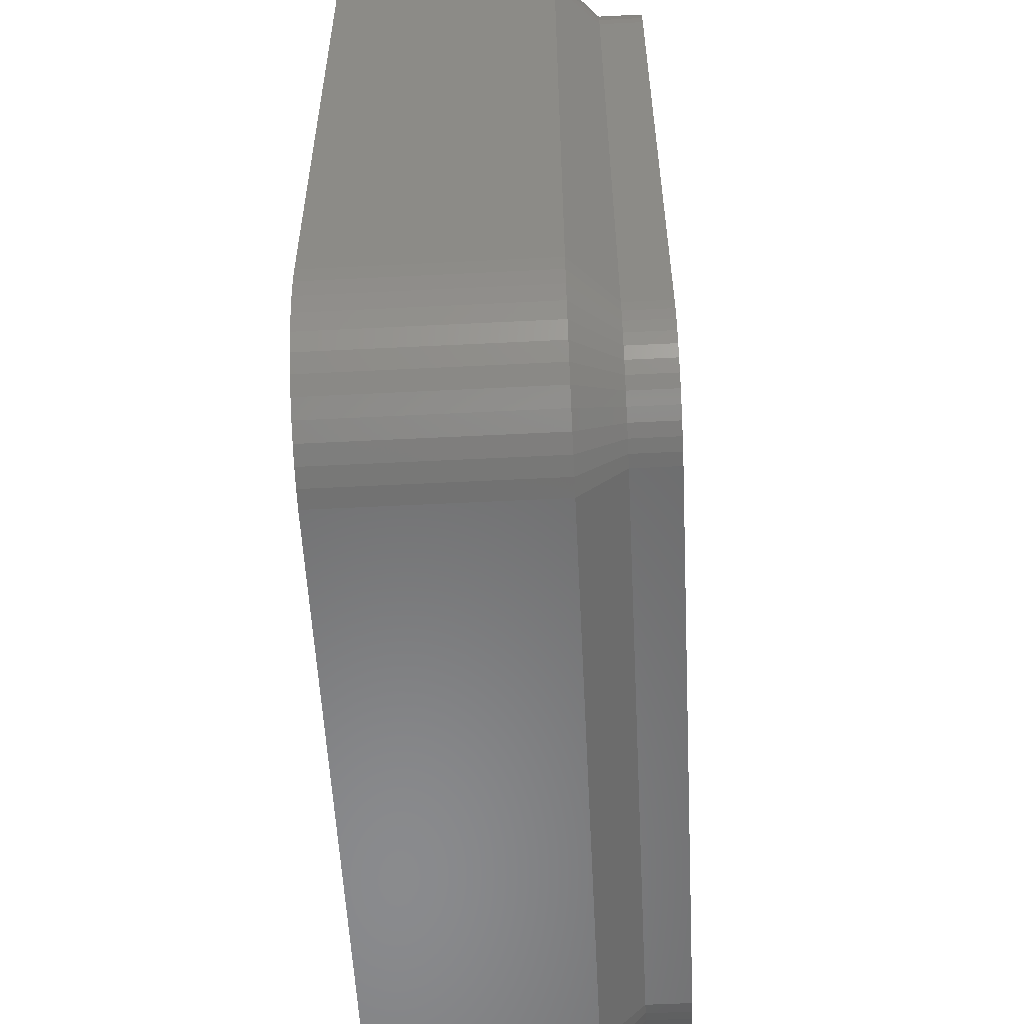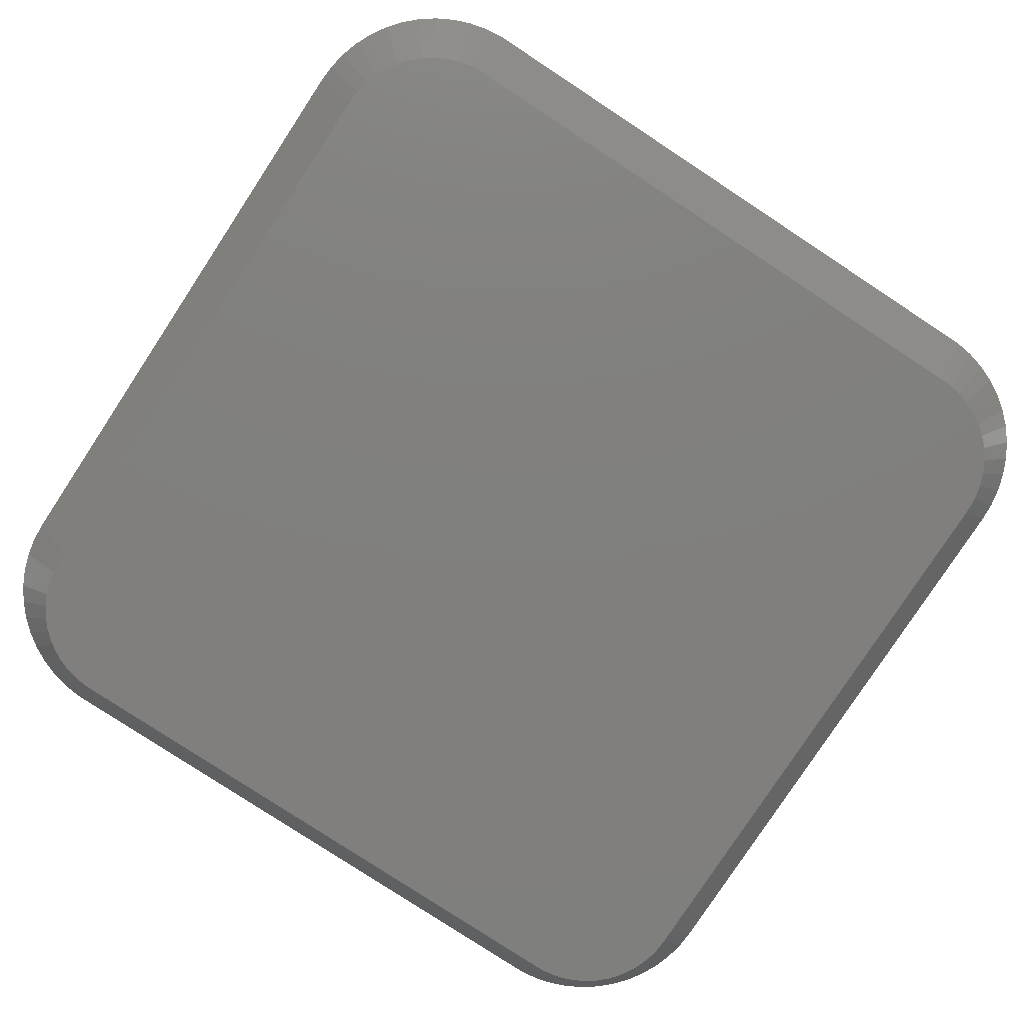
<metadata>
{"format":"stl","ext":"stl","renderer":"f3d","projection":"perspective","resolution":1024,"background":"white","views":[{"elev":-56.4,"azim":93.0,"up":"+Y"},{"elev":-79.8,"azim":146.7,"up":"+Z"}]}
</metadata>
<code>
# stl→obj: 360 verts, 820 faces
v -15 -10 3
v -15 10 10.5
v -15 10 3
v -15 -10 10.5
v -14.96 -10.63 3
v -14.96 -10.63 10.5
v 14.05 12.94 10.5
v 13.64 13.42 3
v 13.64 13.42 10.5
v 14.05 12.94 3
v -14.05 12.94 3
v -13.64 13.42 10.5
v -13.64 13.42 3
v -14.05 12.94 10.5
v -10.94 -14.91 3
v -10.31 -14.99 10.5
v -10.94 -14.91 10.5
v -10.31 -14.99 3
v 14.96 -10.63 10.5
v 15 -10 3
v 15 -10 10.5
v 14.96 -10.63 3
v 15 10 3
v 15 10 10.5
v -11.55 14.76 3
v -12.13 14.52 10.5
v -11.55 14.76 10.5
v -12.13 14.52 3
v 10.31 14.99 3
v -10.31 14.99 10.5
v 10.31 14.99 10.5
v -10.31 14.99 3
v -14.96 10.63 10.5
v -14.96 10.63 3
v -11.55 -14.76 3
v -11.55 -14.76 10.5
v 10.31 -14.99 10.5
v 10.31 -14.99 3
v 14.84 11.24 10.5
v 14.65 11.84 3
v 14.65 11.84 10.5
v 14.84 11.24 3
v 10.94 14.91 3
v 10.94 14.91 10.5
v -13.19 13.85 3
v -13.19 13.85 10.5
v -14.84 11.24 3
v -14.65 11.84 10.5
v -14.65 11.84 3
v -14.84 11.24 10.5
v -14.65 -11.84 3
v -14.84 -11.24 10.5
v -14.84 -11.24 3
v -14.65 -11.84 10.5
v -13.64 -13.42 3
v -14.05 -12.94 10.5
v -14.05 -12.94 3
v -13.64 -13.42 10.5
v -14.38 -12.41 3
v -14.38 -12.41 10.5
v -12.13 -14.52 3
v -12.13 -14.52 10.5
v -13.19 -13.85 10.5
v -13.19 -13.85 3
v 14.96 10.63 10.5
v 14.96 10.63 3
v 14.38 12.41 10.5
v 14.38 12.41 3
v 12.68 14.22 3
v 12.13 14.52 10.5
v 12.68 14.22 10.5
v 12.13 14.52 3
v 13.19 13.85 10.5
v 13.19 13.85 3
v 11.55 14.76 10.5
v 11.55 14.76 3
v -12.68 14.22 3
v -12.68 14.22 10.5
v -12.68 -14.22 3
v -12.68 -14.22 10.5
v 13.64 -13.42 10.5
v 14.05 -12.94 3
v 14.05 -12.94 10.5
v 13.64 -13.42 3
v 11.55 -14.76 3
v 12.13 -14.52 10.5
v 11.55 -14.76 10.5
v 12.13 -14.52 3
v -10.94 14.91 3
v -10.94 14.91 10.5
v -14.38 12.41 10.5
v -14.38 12.41 3
v 13.19 -13.85 3
v 13.19 -13.85 10.5
v 12.68 -14.22 3
v 12.68 -14.22 10.5
v 14.38 -12.41 10.5
v 14.65 -11.84 3
v 14.65 -11.84 10.5
v 14.38 -12.41 3
v 14.84 -11.24 3
v 14.84 -11.24 10.5
v 10.94 -14.91 3
v 10.94 -14.91 10.5
v -13.5 -10 0
v -13.5 10 1.5
v -13.5 10 0
v -13.5 -10 1.5
v -13.47 -10.44 0
v -13.47 -10.44 1.5
v -13.47 10.44 1.5
v -13.47 10.44 0
v 13.5 -10 1.5
v 13.5 10 0
v 13.5 10 1.5
v 13.5 -10 0
v 11.88 -12.96 0
v 12.23 -12.7 1.5
v 11.88 -12.96 1.5
v 12.23 -12.7 0
v -12.83 12.06 0
v -12.55 12.4 1.5
v -12.55 12.4 0
v -12.83 12.06 1.5
v -10.22 -13.49 0
v 10.22 -13.49 1.5
v -10.22 -13.49 1.5
v 10.22 -13.49 0
v -11.08 13.33 0
v -11.49 13.17 1.5
v -11.08 13.33 1.5
v -11.49 13.17 0
v 10.22 13.49 0
v -10.22 13.49 1.5
v 10.22 13.49 1.5
v -10.22 13.49 0
v 13.47 -10.44 0
v 13.39 -10.87 0
v 13.25 -11.29 0
v 13.47 10.44 0
v 13.07 -11.69 0
v 13.39 10.87 0
v 12.83 -12.06 0
v 13.25 11.29 0
v 12.55 -12.4 0
v 13.07 11.69 0
v 12.83 12.06 0
v 12.55 12.4 0
v 11.49 -13.17 0
v 12.23 12.7 0
v 11.08 -13.33 0
v 11.88 12.96 0
v 10.66 -13.44 0
v 11.49 13.17 0
v 11.08 13.33 0
v 10.66 13.44 0
v -10.66 -13.44 0
v -11.08 -13.33 0
v -11.49 -13.17 0
v -10.66 13.44 0
v -11.88 -12.96 0
v -12.23 -12.7 0
v -12.55 -12.4 0
v -11.88 12.96 0
v -12.83 -12.06 0
v -12.23 12.7 0
v -13.07 -11.69 0
v -13.25 -11.29 0
v -13.39 -10.87 0
v -13.07 11.69 0
v -13.25 11.29 0
v -13.39 10.87 0
v -11.08 -13.33 1.5
v -11.49 -13.17 1.5
v 13.39 10.87 1.5
v 13.25 11.29 1.5
v 12.23 12.7 1.5
v 12.55 12.4 1.5
v 10.66 -13.44 1.5
v 11.08 13.33 1.5
v 11.49 13.17 1.5
v 10.66 13.44 1.5
v -13.07 11.69 1.5
v -12.23 12.7 1.5
v -10.66 -13.44 1.5
v 13.47 10.44 1.5
v 12.83 12.06 1.5
v 11.88 12.96 1.5
v 12.83 -12.06 1.5
v 13.07 -11.69 1.5
v -13.25 11.29 1.5
v -13.39 10.87 1.5
v -11.88 12.96 1.5
v -13.39 -10.87 1.5
v -13.25 -11.29 1.5
v -13.07 -11.69 1.5
v -12.83 -12.06 1.5
v -12.55 -12.4 1.5
v -11.88 -12.96 1.5
v -12.23 -12.7 1.5
v 13.47 -10.44 1.5
v 12.55 -12.4 1.5
v 11.49 -13.17 1.5
v 11.08 -13.33 1.5
v -10.66 13.44 1.5
v 13.07 11.69 1.5
v 13.25 -11.29 1.5
v 13.39 -10.87 1.5
v -14 -10 9.5
v -14 10 3
v -14 10 9.5
v -14 -10 3
v 13.97 10.5 3
v 13.99 10.21 9.5
v 13.97 10.5 9.5
v 14 10 3
v 14 10 9.5
v 11.24 13.8 3
v 11.51 13.7 9.5
v 11.24 13.8 9.5
v 11.7 13.62 3
v 11.7 13.62 9.5
v -13.1 12.51 9.5
v -12.92 12.74 3
v -12.92 12.74 9.5
v -13.24 12.35 3
v -13.24 12.35 9.5
v 14 -10 3
v 13.99 -10.21 9.5
v 14 -10 9.5
v 13.97 -10.5 3
v 13.97 -10.5 9.5
v 10.75 13.93 3
v 11.03 13.86 9.5
v 10.75 13.93 9.5
v -10.25 13.99 3
v 10.25 13.99 9.5
v -10.25 13.99 9.5
v 10.25 13.99 3
v -13.78 -11.27 9.5
v -13.87 -10.99 3
v -13.87 -10.99 9.5
v -13.72 -11.47 3
v -13.72 -11.47 9.5
v 10.25 -13.99 3
v -10.25 -13.99 9.5
v 10.25 -13.99 9.5
v -10.25 -13.99 3
v 13.87 -10.99 3
v 13.78 -11.27 9.5
v 13.87 -10.99 9.5
v 13.72 -11.47 3
v 13.72 -11.47 9.5
v 13.72 11.47 3
v 13.78 11.27 9.5
v 13.72 11.47 9.5
v 13.87 10.99 3
v 13.87 10.99 9.5
v 12.92 12.74 3
v 13.1 12.51 9.5
v 12.92 12.74 9.5
v 13.24 12.35 3
v 13.24 12.35 9.5
v 11.89 13.52 9.5
v 12.14 13.38 3
v 12.14 13.38 9.5
v 10.46 13.97 9.5
v -13.78 11.27 9.5
v -13.72 11.47 3
v -13.72 11.47 9.5
v -13.87 10.99 3
v -13.87 10.99 9.5
v -13.39 12.1 9.5
v -13.51 11.93 3
v -13.51 11.93 9.5
v -11.7 13.62 3
v -11.51 13.7 9.5
v -11.7 13.62 9.5
v -11.24 13.8 3
v -11.24 13.8 9.5
v -13.99 -10.21 9.5
v -13.97 -10.5 3
v -13.97 -10.5 9.5
v -13.59 -11.74 9.5
v -13.51 -11.93 3
v -13.51 -11.93 9.5
v -12.55 -13.08 3
v -12.7 -12.94 9.5
v -12.55 -13.08 9.5
v -12.92 -12.74 3
v -12.92 -12.74 9.5
v 11.7 -13.62 3
v 11.51 -13.7 9.5
v 11.7 -13.62 9.5
v 11.24 -13.8 3
v 11.24 -13.8 9.5
v 13.24 -12.35 3
v 13.1 -12.51 9.5
v 13.24 -12.35 9.5
v 12.92 -12.74 3
v 12.92 -12.74 9.5
v 13.91 10.79 9.5
v 13.39 12.1 9.5
v 13.51 11.93 3
v 13.51 11.93 9.5
v 13.59 11.74 9.5
v -13.59 11.74 9.5
v -13.99 10.21 9.5
v -13.97 10.5 3
v -13.97 10.5 9.5
v -12.7 12.94 9.5
v -12.55 13.08 3
v -12.55 13.08 9.5
v -13.39 -12.1 9.5
v -13.24 -12.35 3
v -13.24 -12.35 9.5
v -13.1 -12.51 9.5
v -13.91 -10.79 9.5
v 10.75 -13.93 3
v 10.46 -13.97 9.5
v 10.75 -13.93 9.5
v 13.51 -11.93 3
v 13.39 -12.1 9.5
v 13.51 -11.93 9.5
v 12.38 13.21 9.5
v 12.55 13.08 3
v 12.55 13.08 9.5
v 12.7 12.94 9.5
v -13.91 10.79 9.5
v -12.38 13.21 9.5
v -12.14 13.38 3
v -12.14 13.38 9.5
v -11.89 13.52 9.5
v -11.03 13.86 9.5
v -10.75 13.93 3
v -10.75 13.93 9.5
v -10.46 13.97 9.5
v -10.75 -13.93 3
v -11.03 -13.86 9.5
v -10.75 -13.93 9.5
v -11.24 -13.8 3
v -11.24 -13.8 9.5
v -11.51 -13.7 9.5
v -11.7 -13.62 3
v -11.7 -13.62 9.5
v -11.89 -13.52 9.5
v -12.14 -13.38 3
v -12.14 -13.38 9.5
v -12.38 -13.21 9.5
v 11.03 -13.86 9.5
v 13.59 -11.74 9.5
v 12.14 -13.38 3
v 11.89 -13.52 9.5
v 12.14 -13.38 9.5
v 12.55 -13.08 3
v 12.38 -13.21 9.5
v 12.55 -13.08 9.5
v -10.46 -13.97 9.5
v 13.91 -10.79 9.5
v 12.7 -12.94 9.5
f 1 2 3
f 2 1 4
f 5 4 1
f 4 5 6
f 7 8 9
f 8 7 10
f 11 12 13
f 12 11 14
f 15 16 17
f 16 15 18
f 19 20 21
f 20 19 22
f 21 23 24
f 23 21 20
f 25 26 27
f 26 25 28
f 29 30 31
f 30 29 32
f 3 33 34
f 33 3 2
f 35 17 36
f 17 35 15
f 18 37 16
f 37 18 38
f 39 40 41
f 40 39 42
f 43 31 44
f 31 43 29
f 45 12 46
f 12 45 13
f 47 48 49
f 48 47 50
f 51 52 53
f 52 51 54
f 55 56 57
f 56 55 58
f 59 54 51
f 54 59 60
f 61 36 62
f 36 61 35
f 55 63 58
f 63 55 64
f 65 42 39
f 42 65 66
f 24 66 65
f 66 24 23
f 67 10 7
f 10 67 68
f 41 68 67
f 68 41 40
f 69 70 71
f 70 69 72
f 8 73 9
f 73 8 74
f 72 75 70
f 75 72 76
f 77 46 78
f 46 77 45
f 28 78 26
f 78 28 77
f 34 50 47
f 50 34 33
f 53 6 5
f 6 53 52
f 57 60 59
f 60 57 56
f 79 62 80
f 62 79 61
f 64 80 63
f 80 64 79
f 81 82 83
f 82 81 84
f 85 86 87
f 86 85 88
f 74 71 73
f 71 74 69
f 76 44 75
f 44 76 43
f 89 27 90
f 27 89 25
f 32 90 30
f 90 32 89
f 49 91 92
f 91 49 48
f 92 14 11
f 14 92 91
f 93 81 94
f 81 93 84
f 95 94 96
f 94 95 93
f 97 98 99
f 98 97 100
f 83 100 97
f 100 83 82
f 99 101 102
f 101 99 98
f 103 87 104
f 87 103 85
f 38 104 37
f 104 38 103
f 88 96 86
f 96 88 95
f 102 22 19
f 22 102 101
f 105 106 107
f 106 105 108
f 109 108 105
f 108 109 110
f 107 111 112
f 111 107 106
f 113 114 115
f 114 113 116
f 117 118 119
f 118 117 120
f 121 122 123
f 122 121 124
f 125 126 127
f 126 125 128
f 129 130 131
f 130 129 132
f 133 134 135
f 134 133 136
f 128 116 137
f 105 116 128
f 128 137 138
f 116 105 114
f 128 138 139
f 114 133 140
f 128 139 141
f 140 133 142
f 128 141 143
f 142 133 144
f 128 143 145
f 144 133 146
f 128 145 120
f 146 133 147
f 128 120 117
f 147 133 148
f 128 117 149
f 148 133 150
f 128 149 151
f 150 133 152
f 128 151 153
f 152 133 154
f 154 133 155
f 155 133 156
f 105 128 125
f 107 114 105
f 105 125 157
f 114 107 133
f 105 157 158
f 133 107 136
f 105 158 159
f 136 107 160
f 105 159 161
f 160 107 129
f 105 161 162
f 129 107 132
f 105 162 163
f 132 107 164
f 105 163 165
f 164 107 166
f 105 165 167
f 166 107 123
f 105 167 168
f 123 107 121
f 105 168 169
f 121 107 170
f 105 169 109
f 170 107 171
f 171 107 172
f 172 107 112
f 159 173 174
f 173 159 158
f 175 144 176
f 144 175 142
f 148 177 178
f 177 148 150
f 128 179 126
f 179 128 153
f 154 180 181
f 180 154 155
f 155 182 180
f 182 155 156
f 156 135 182
f 135 156 133
f 170 124 121
f 124 170 183
f 166 122 184
f 122 166 123
f 158 185 173
f 185 158 157
f 186 142 175
f 142 186 140
f 115 140 186
f 140 115 114
f 187 148 178
f 148 187 147
f 150 188 177
f 188 150 152
f 189 141 190
f 141 189 143
f 152 181 188
f 181 152 154
f 172 191 171
f 191 172 192
f 171 183 170
f 183 171 191
f 164 184 193
f 184 164 166
f 132 193 130
f 193 132 164
f 169 110 109
f 110 169 194
f 168 194 169
f 194 168 195
f 167 195 168
f 195 167 196
f 163 197 165
f 197 163 198
f 162 199 200
f 199 162 161
f 161 174 199
f 174 161 159
f 157 127 185
f 127 157 125
f 201 116 113
f 116 201 137
f 120 202 118
f 202 120 145
f 151 203 204
f 203 151 149
f 153 204 179
f 204 153 151
f 112 192 172
f 192 112 111
f 160 131 205
f 131 160 129
f 136 205 134
f 205 136 160
f 163 200 198
f 200 163 162
f 206 147 187
f 147 206 146
f 176 146 206
f 146 176 144
f 190 139 207
f 139 190 141
f 207 138 208
f 138 207 139
f 208 137 201
f 137 208 138
f 202 143 189
f 143 202 145
f 149 119 203
f 119 149 117
f 165 196 167
f 196 165 197
f 108 3 106
f 3 108 1
f 135 32 29
f 32 135 134
f 193 77 130
f 110 5 108
f 127 38 18
f 38 127 126
f 192 34 47
f 205 89 134
f 124 11 13
f 95 203 119
f 10 187 8
f 22 113 20
f 8 177 74
f 124 13 122
f 191 47 49
f 134 89 32
f 131 25 89
f 122 13 184
f 51 53 195
f 198 55 197
f 38 126 103
f 84 189 82
f 175 176 42
f 20 115 23
f 115 20 113
f 180 182 43
f 180 43 76
f 183 11 124
f 183 92 11
f 106 34 111
f 192 47 191
f 106 3 34
f 183 49 92
f 191 49 183
f 205 131 89
f 130 28 25
f 130 77 28
f 184 13 45
f 184 45 77
f 5 1 108
f 53 5 194
f 196 51 195
f 55 57 197
f 64 55 200
f 174 79 199
f 82 190 100
f 181 180 76
f 72 181 76
f 74 177 69
f 178 177 8
f 187 178 8
f 42 176 40
f 206 187 10
f 23 115 66
f 98 207 101
f 22 201 113
f 82 189 190
f 182 135 43
f 43 135 29
f 111 34 192
f 130 25 131
f 184 77 193
f 194 5 110
f 197 57 196
f 200 55 198
f 61 79 174
f 35 61 174
f 84 118 202
f 95 118 93
f 69 181 72
f 66 175 42
f 68 206 10
f 40 206 68
f 176 206 40
f 101 208 22
f 100 190 98
f 98 190 207
f 101 207 208
f 195 53 194
f 57 59 196
f 59 51 196
f 79 64 200
f 199 79 200
f 18 15 127
f 173 35 174
f 15 35 173
f 85 204 203
f 85 103 204
f 85 203 88
f 88 203 95
f 95 119 118
f 84 202 189
f 93 118 84
f 188 181 69
f 177 188 69
f 186 175 66
f 115 186 66
f 22 208 201
f 127 15 185
f 15 173 185
f 103 179 204
f 103 126 179
f 209 210 211
f 210 209 212
f 213 214 215
f 216 214 213
f 214 216 217
f 218 219 220
f 221 219 218
f 219 221 222
f 223 224 225
f 226 223 227
f 223 226 224
f 228 229 230
f 231 229 228
f 229 231 232
f 233 234 235
f 218 234 233
f 234 218 220
f 228 217 216
f 217 228 230
f 236 237 238
f 237 236 239
f 240 241 242
f 243 240 244
f 240 243 241
f 245 246 247
f 246 245 248
f 249 250 251
f 252 250 249
f 250 252 253
f 254 255 256
f 257 255 254
f 255 257 258
f 259 260 261
f 262 260 259
f 260 262 263
f 221 264 222
f 265 264 221
f 264 265 266
f 239 267 237
f 233 267 239
f 267 233 235
f 268 269 270
f 271 268 272
f 268 271 269
f 273 226 227
f 274 273 275
f 273 274 226
f 276 277 278
f 279 277 276
f 277 279 280
f 281 212 209
f 282 281 283
f 281 282 212
f 284 243 244
f 285 284 286
f 284 285 243
f 287 288 289
f 290 288 287
f 288 290 291
f 292 293 294
f 295 293 292
f 293 295 296
f 297 298 299
f 300 298 297
f 298 300 301
f 257 302 258
f 213 302 257
f 302 213 215
f 262 303 263
f 304 303 262
f 303 304 305
f 304 306 305
f 254 306 304
f 306 254 256
f 307 274 275
f 269 307 270
f 307 269 274
f 308 309 310
f 210 308 211
f 308 210 309
f 224 311 225
f 312 311 224
f 311 312 313
f 314 285 286
f 315 314 316
f 314 315 285
f 317 315 316
f 290 317 291
f 317 290 315
f 318 282 283
f 241 318 242
f 318 241 282
f 319 320 321
f 245 320 319
f 320 245 247
f 322 323 324
f 297 323 322
f 323 297 299
f 265 325 266
f 326 325 265
f 325 326 327
f 326 328 327
f 259 328 326
f 328 259 261
f 329 271 272
f 309 329 310
f 329 309 271
f 312 330 313
f 331 330 312
f 330 331 332
f 331 333 332
f 276 333 331
f 333 276 278
f 279 334 280
f 335 334 279
f 334 335 336
f 335 337 336
f 236 337 335
f 337 236 238
f 338 339 340
f 341 339 338
f 339 341 342
f 341 343 342
f 344 343 341
f 343 344 345
f 344 346 345
f 347 346 344
f 346 347 348
f 347 349 348
f 287 349 347
f 349 287 289
f 295 350 296
f 319 350 295
f 350 319 321
f 252 351 253
f 322 351 252
f 351 322 324
f 352 353 354
f 292 353 352
f 353 292 294
f 355 356 357
f 352 356 355
f 356 352 354
f 248 358 246
f 338 358 248
f 358 338 340
f 231 359 232
f 249 359 231
f 359 249 251
f 300 360 301
f 355 360 300
f 360 355 357
f 4 211 2
f 211 4 209
f 238 31 30
f 31 238 237
f 332 333 78
f 283 281 6
f 247 16 37
f 16 247 246
f 50 329 272
f 329 50 33
f 336 337 90
f 14 223 12
f 223 14 227
f 96 354 353
f 260 7 9
f 7 260 263
f 229 21 230
f 21 229 19
f 73 328 9
f 328 73 327
f 223 225 12
f 48 268 270
f 268 48 50
f 30 337 238
f 337 30 90
f 27 334 90
f 334 27 280
f 225 311 12
f 240 54 244
f 54 240 52
f 291 317 58
f 320 37 104
f 37 320 247
f 298 83 299
f 83 298 81
f 258 39 255
f 230 24 217
f 24 230 21
f 235 234 44
f 75 234 220
f 234 75 44
f 273 227 14
f 91 273 14
f 273 91 275
f 272 268 50
f 2 308 33
f 308 2 211
f 91 307 275
f 307 91 48
f 270 307 48
f 336 90 334
f 26 277 27
f 277 26 278
f 26 333 278
f 333 26 78
f 46 311 313
f 311 46 12
f 46 330 78
f 330 46 313
f 4 281 209
f 281 4 6
f 318 52 242
f 52 318 6
f 284 244 54
f 56 317 316
f 317 56 58
f 288 63 289
f 63 288 58
f 346 348 80
f 104 321 320
f 323 97 324
f 97 323 83
f 219 75 220
f 219 70 75
f 70 219 222
f 325 73 71
f 73 325 327
f 261 9 328
f 261 260 9
f 41 255 39
f 255 41 256
f 303 7 263
f 214 24 65
f 24 214 217
f 250 99 102
f 99 250 253
f 19 229 232
f 83 323 299
f 235 44 267
f 31 267 44
f 267 31 237
f 308 310 33
f 310 329 33
f 277 280 27
f 330 332 78
f 318 283 6
f 316 314 56
f 288 291 58
f 346 62 345
f 62 346 80
f 62 343 345
f 343 62 36
f 81 301 360
f 356 94 357
f 94 356 96
f 70 264 71
f 264 70 222
f 39 302 65
f 302 39 258
f 303 67 7
f 67 303 305
f 67 306 41
f 306 67 305
f 256 41 306
f 359 102 19
f 102 359 251
f 351 97 99
f 97 351 324
f 99 253 351
f 102 251 250
f 240 242 52
f 60 314 286
f 314 60 56
f 284 60 286
f 60 284 54
f 63 349 289
f 349 63 80
f 348 349 80
f 358 16 246
f 16 358 17
f 342 343 36
f 36 339 342
f 339 36 17
f 87 293 296
f 350 87 296
f 87 350 104
f 293 86 294
f 86 293 87
f 353 86 96
f 86 353 294
f 96 356 354
f 81 298 301
f 360 94 81
f 94 360 357
f 266 71 264
f 266 325 71
f 215 65 302
f 214 65 215
f 19 232 359
f 358 340 17
f 17 340 339
f 104 350 321
f 282 108 212
f 212 106 210
f 106 212 108
f 124 122 224
f 180 233 182
f 192 191 269
f 122 184 224
f 134 239 236
f 239 134 135
f 252 208 207
f 182 233 135
f 134 236 335
f 124 224 226
f 198 197 290
f 322 252 190
f 175 254 176
f 233 239 135
f 259 326 177
f 106 111 309
f 192 269 271
f 111 271 309
f 106 309 210
f 131 279 130
f 184 331 312
f 183 274 269
f 243 194 241
f 245 319 126
f 126 248 245
f 248 126 127
f 341 174 344
f 355 118 352
f 216 213 115
f 181 221 218
f 111 192 271
f 193 130 331
f 130 279 276
f 130 276 331
f 131 335 279
f 183 226 274
f 183 124 226
f 195 194 243
f 135 115 186
f 106 115 135
f 135 186 175
f 115 106 113
f 135 175 176
f 113 126 201
f 135 176 206
f 201 126 208
f 135 206 187
f 208 126 207
f 135 187 178
f 207 126 190
f 135 178 177
f 190 126 189
f 135 177 188
f 189 126 202
f 135 188 181
f 202 126 118
f 135 181 180
f 118 126 119
f 135 180 182
f 119 126 203
f 203 126 204
f 204 126 179
f 106 135 134
f 108 113 106
f 106 134 205
f 113 108 126
f 106 205 131
f 126 108 127
f 106 131 130
f 127 108 185
f 106 130 193
f 185 108 173
f 106 193 184
f 173 108 174
f 106 184 122
f 174 108 199
f 106 122 124
f 199 108 200
f 106 124 183
f 200 108 198
f 106 183 191
f 198 108 197
f 106 191 192
f 197 108 196
f 106 192 111
f 196 108 195
f 195 108 194
f 194 108 110
f 194 110 241
f 287 200 290
f 174 199 347
f 196 195 243
f 290 197 315
f 295 204 319
f 297 322 190
f 297 190 189
f 265 221 181
f 187 259 178
f 257 254 175
f 249 231 201
f 252 249 208
f 180 218 233
f 184 312 224
f 193 331 184
f 205 335 131
f 205 134 335
f 191 183 269
f 241 110 282
f 110 108 282
f 200 198 290
f 344 174 347
f 197 196 315
f 300 297 189
f 181 218 180
f 177 326 265
f 188 265 181
f 177 265 188
f 206 262 187
f 262 259 187
f 254 304 206
f 176 254 206
f 178 259 177
f 186 257 175
f 113 216 115
f 216 113 228
f 347 200 287
f 347 199 200
f 315 196 285
f 285 196 243
f 248 127 338
f 341 173 174
f 338 173 341
f 252 207 190
f 355 300 118
f 300 189 202
f 300 202 118
f 292 203 295
f 295 203 204
f 319 204 179
f 319 179 126
f 304 262 206
f 213 257 186
f 115 213 186
f 249 201 208
f 231 228 113
f 127 185 338
f 338 185 173
f 292 352 203
f 231 113 201
f 352 118 119
f 352 119 203

</code>
